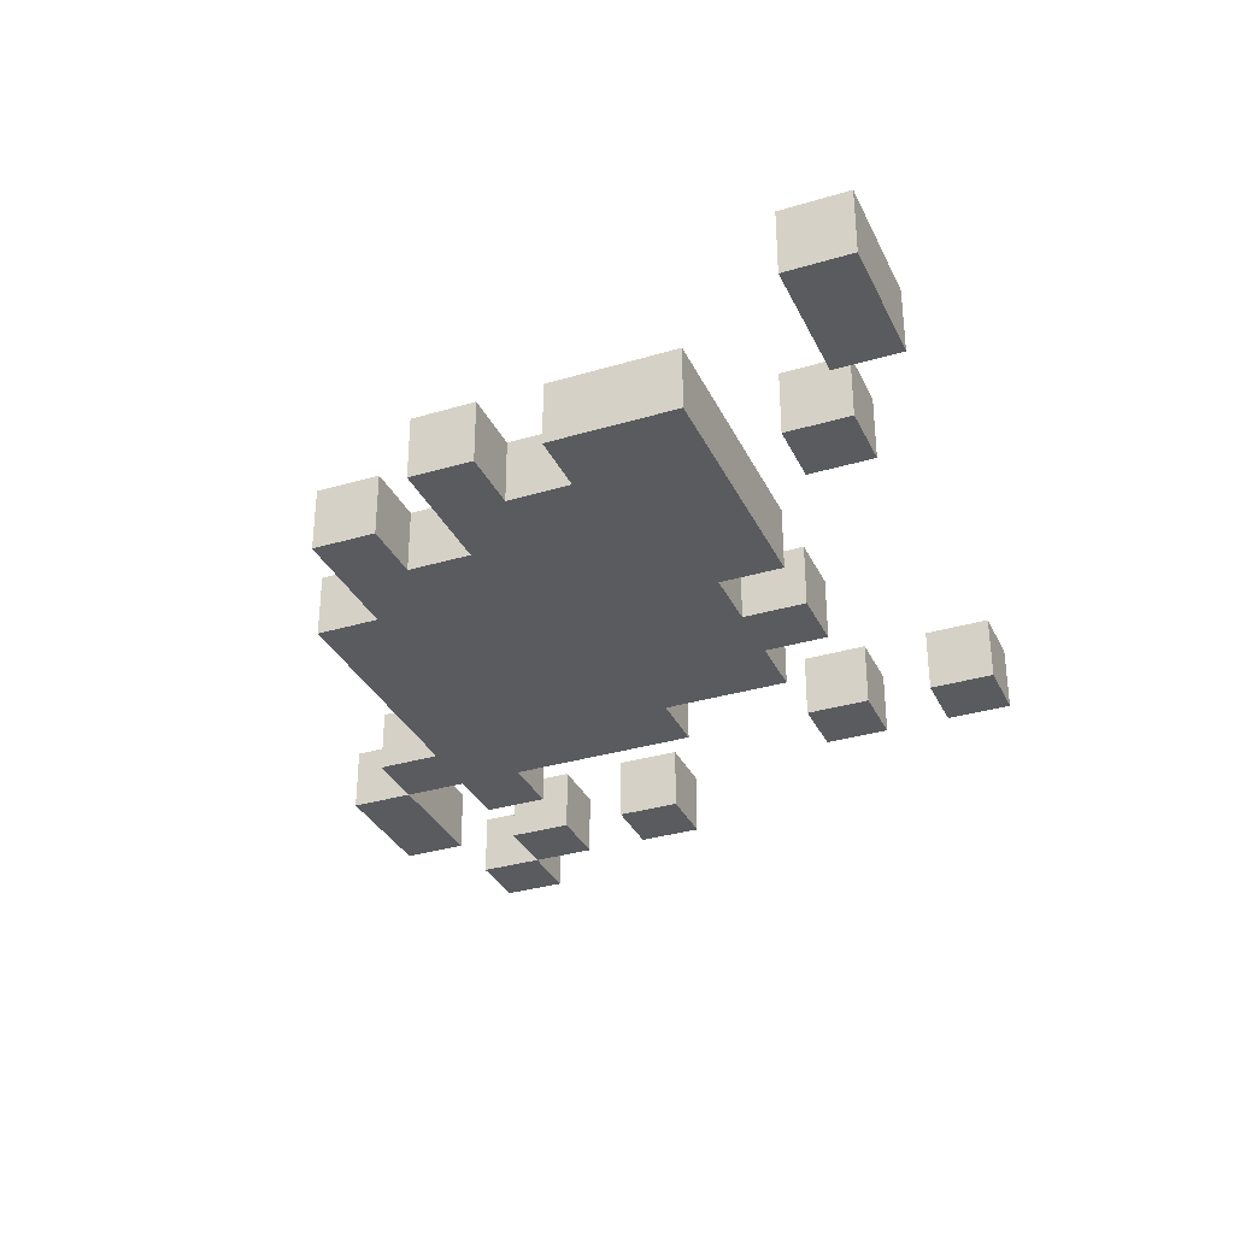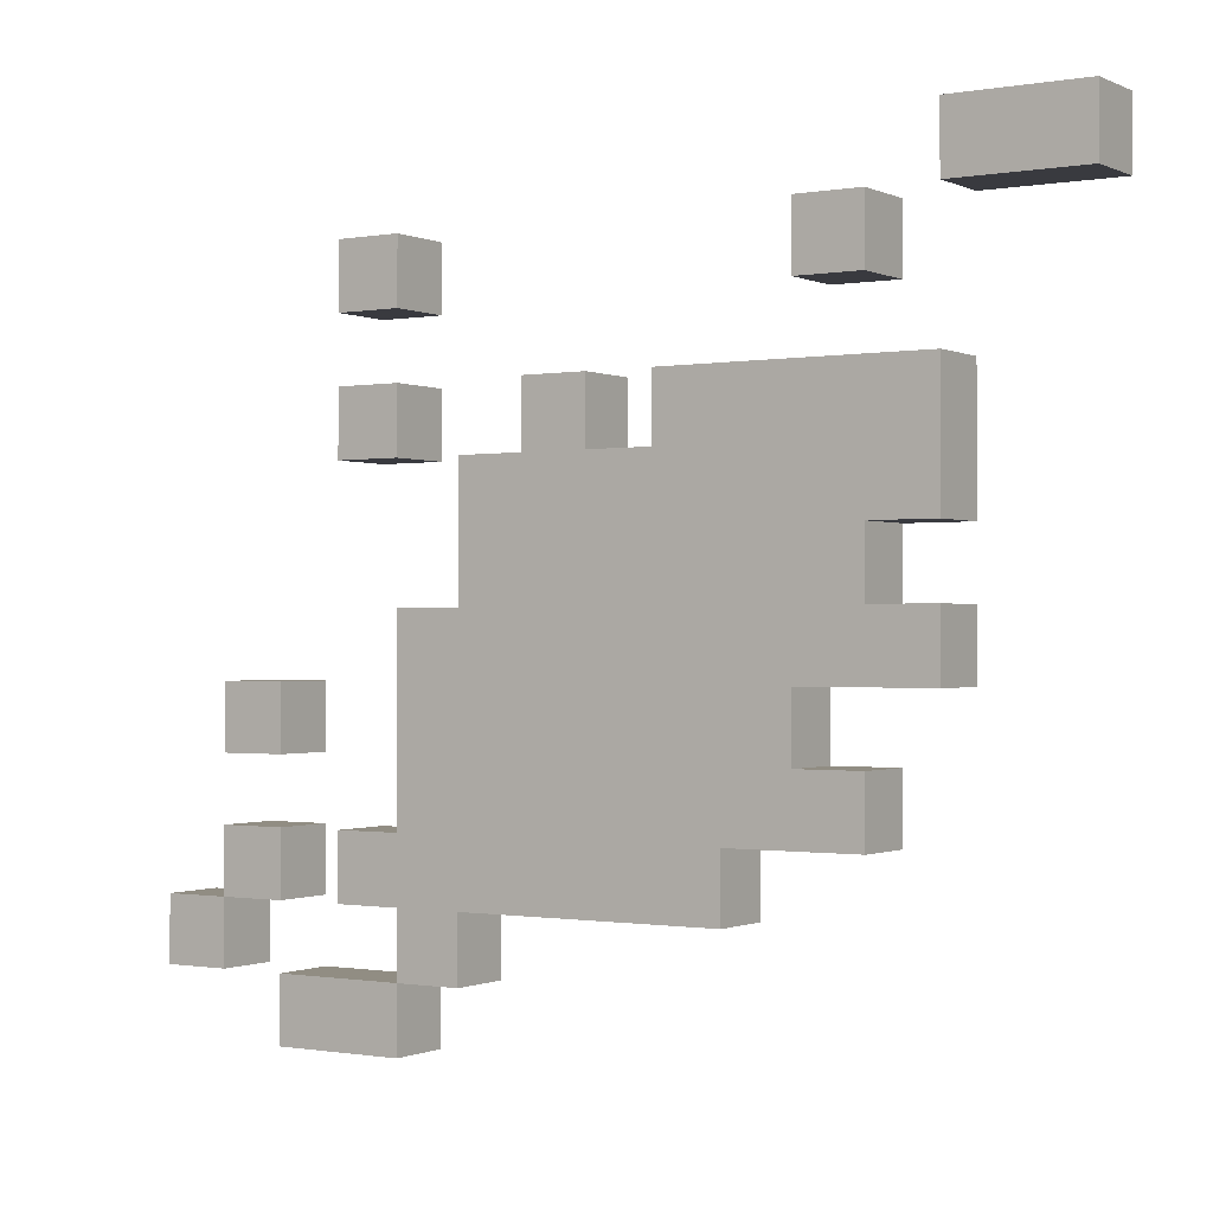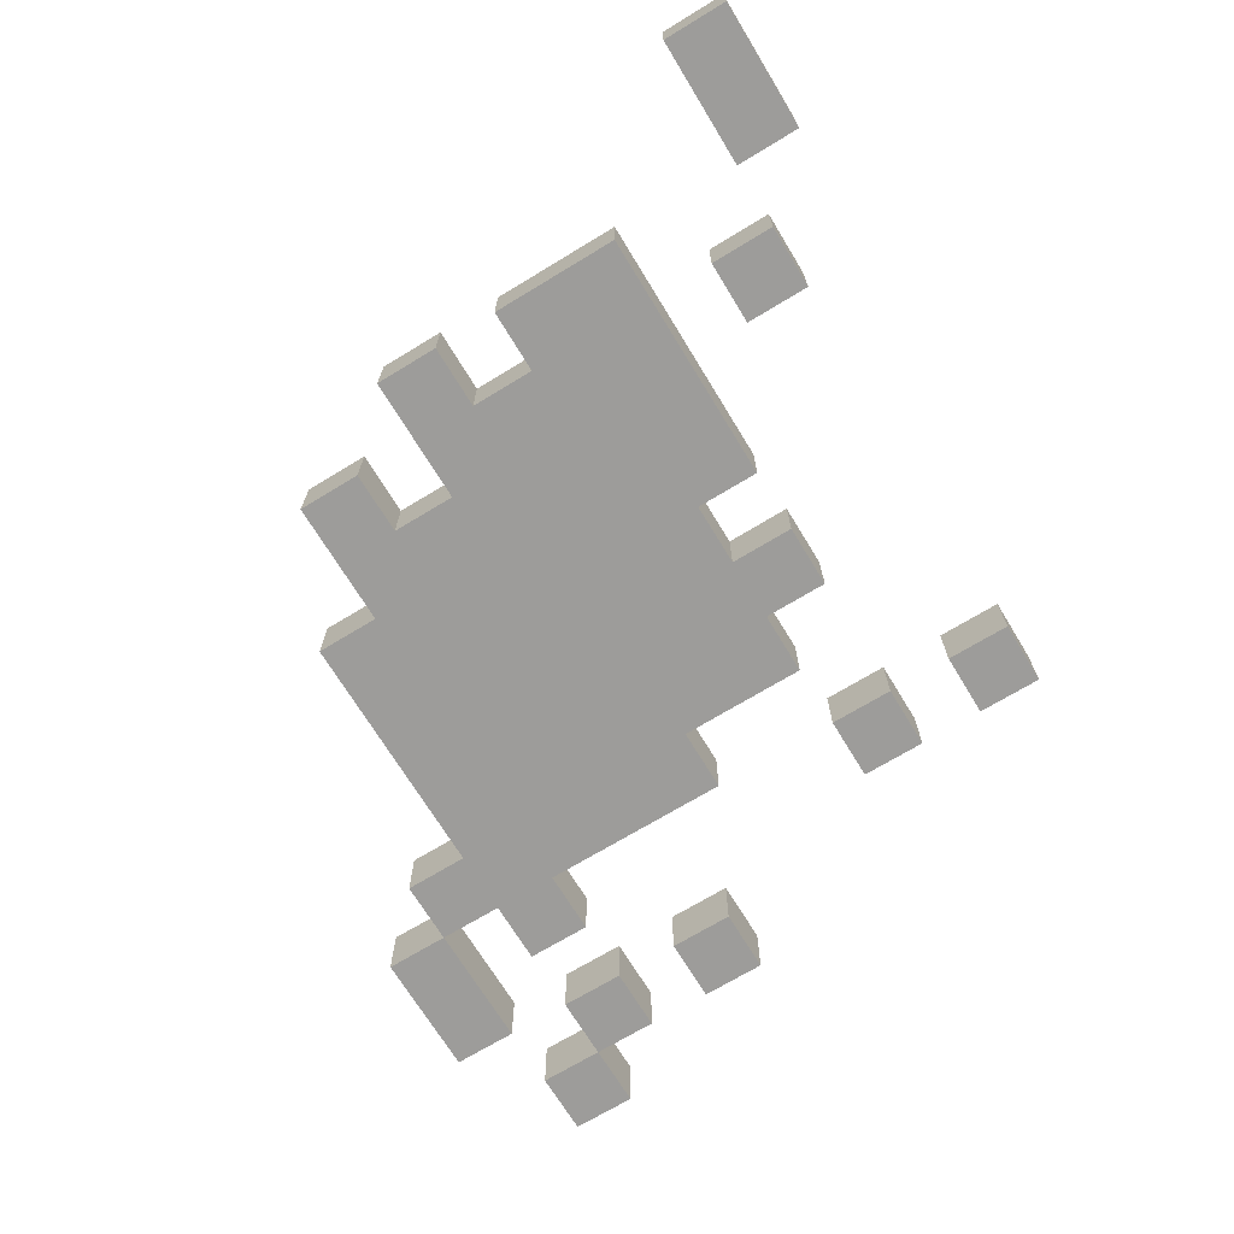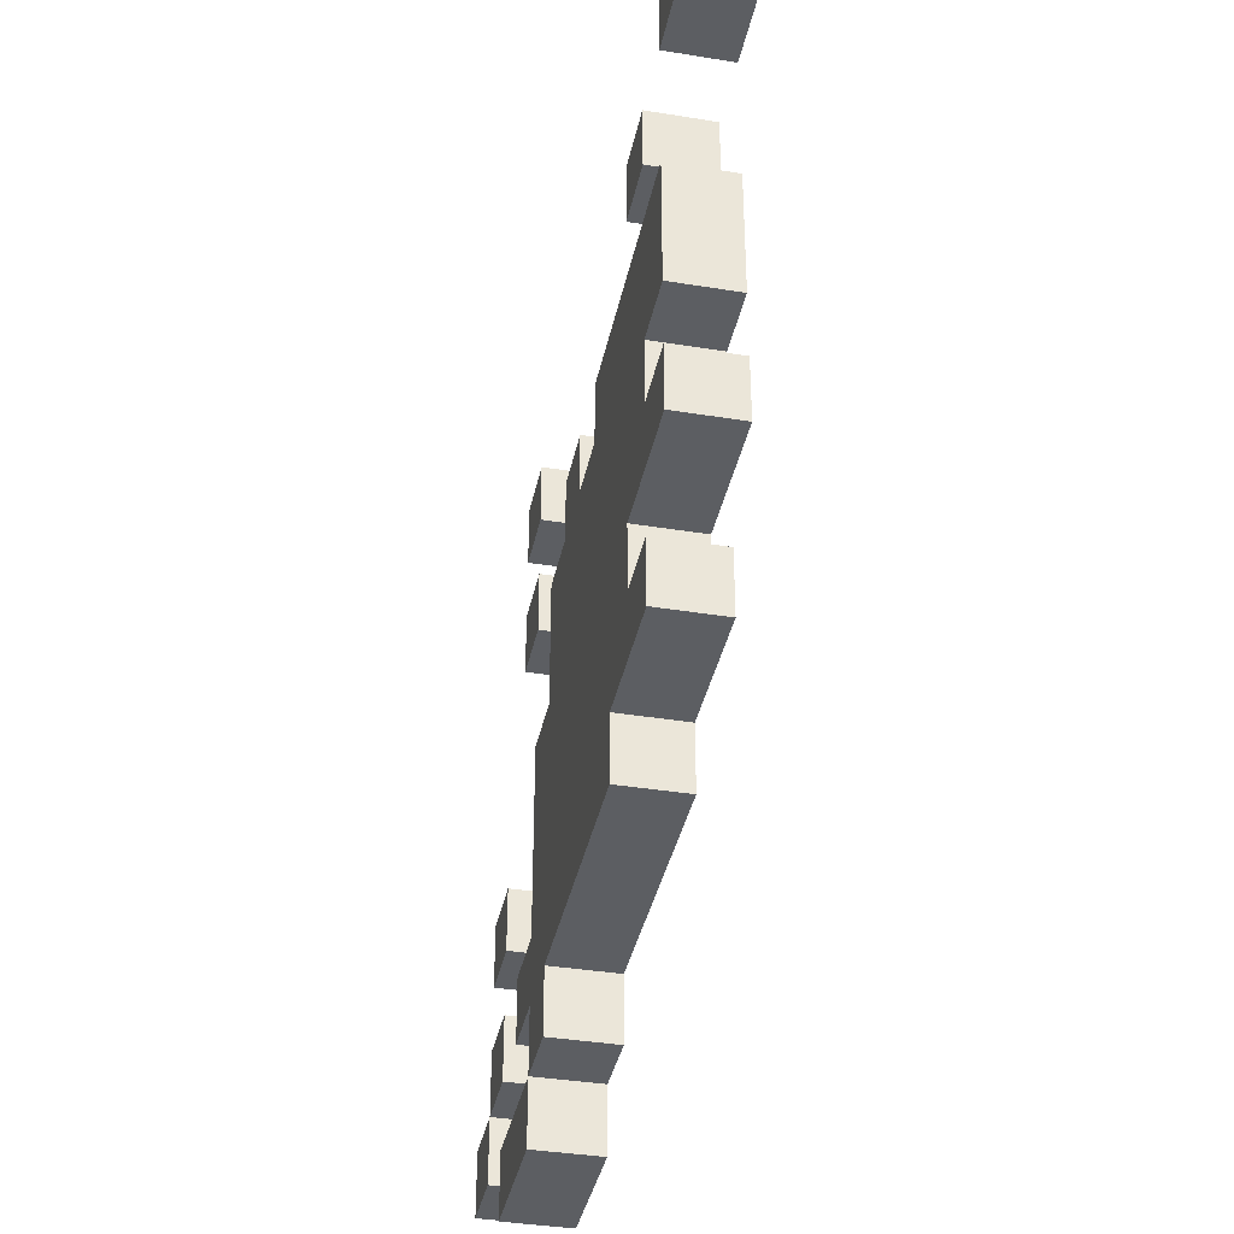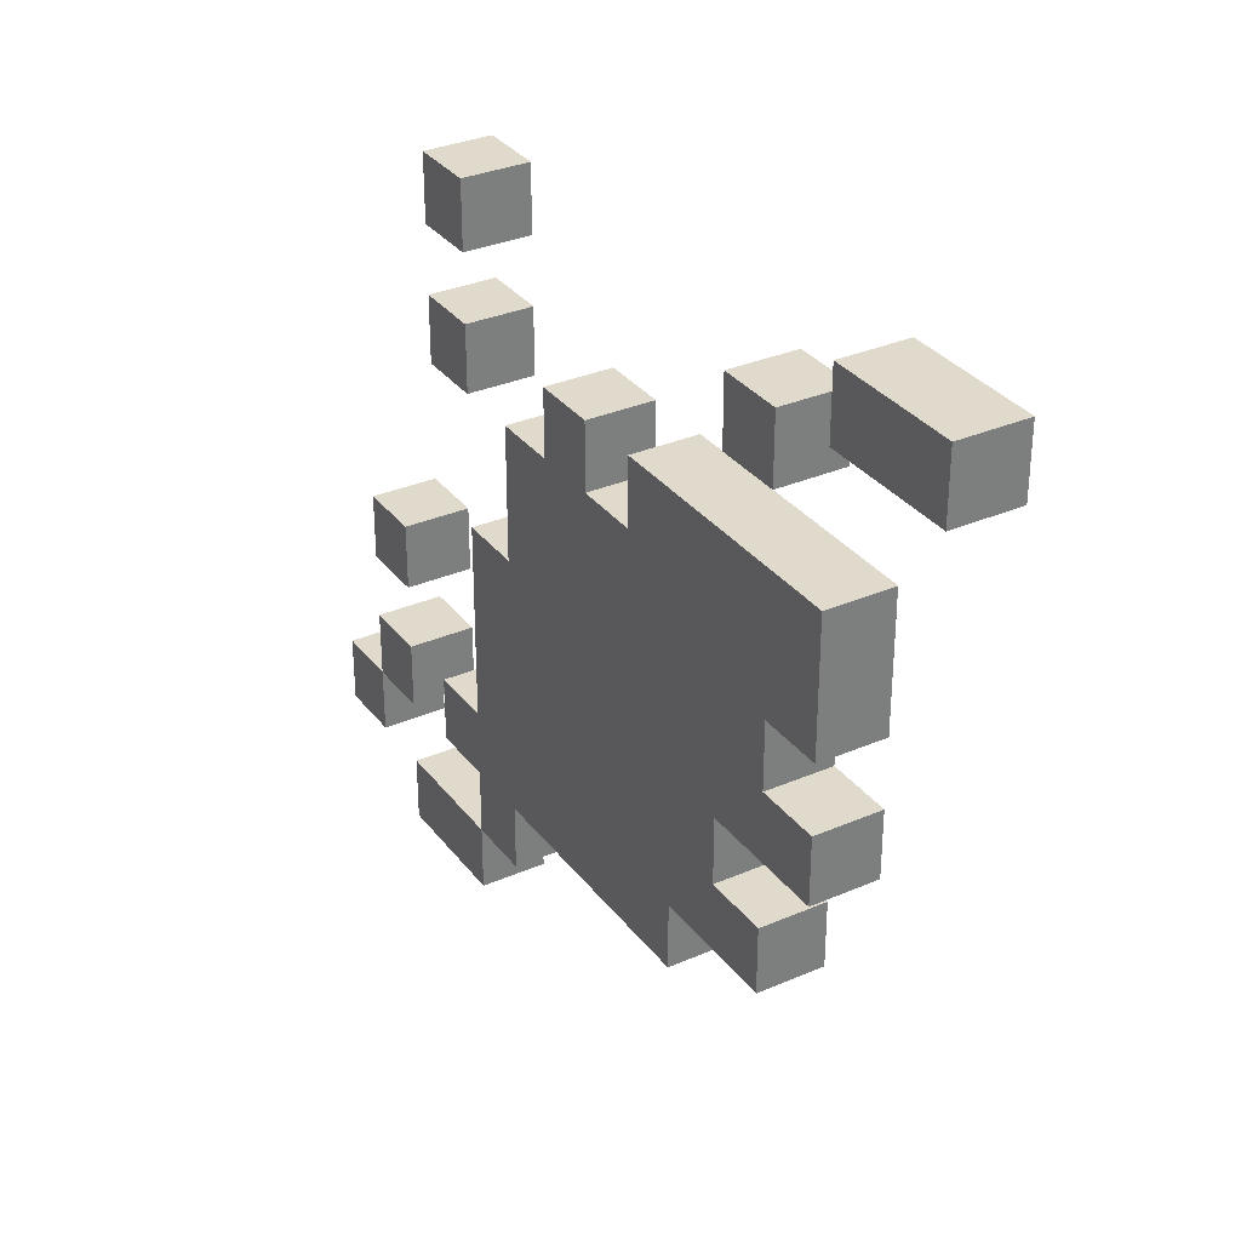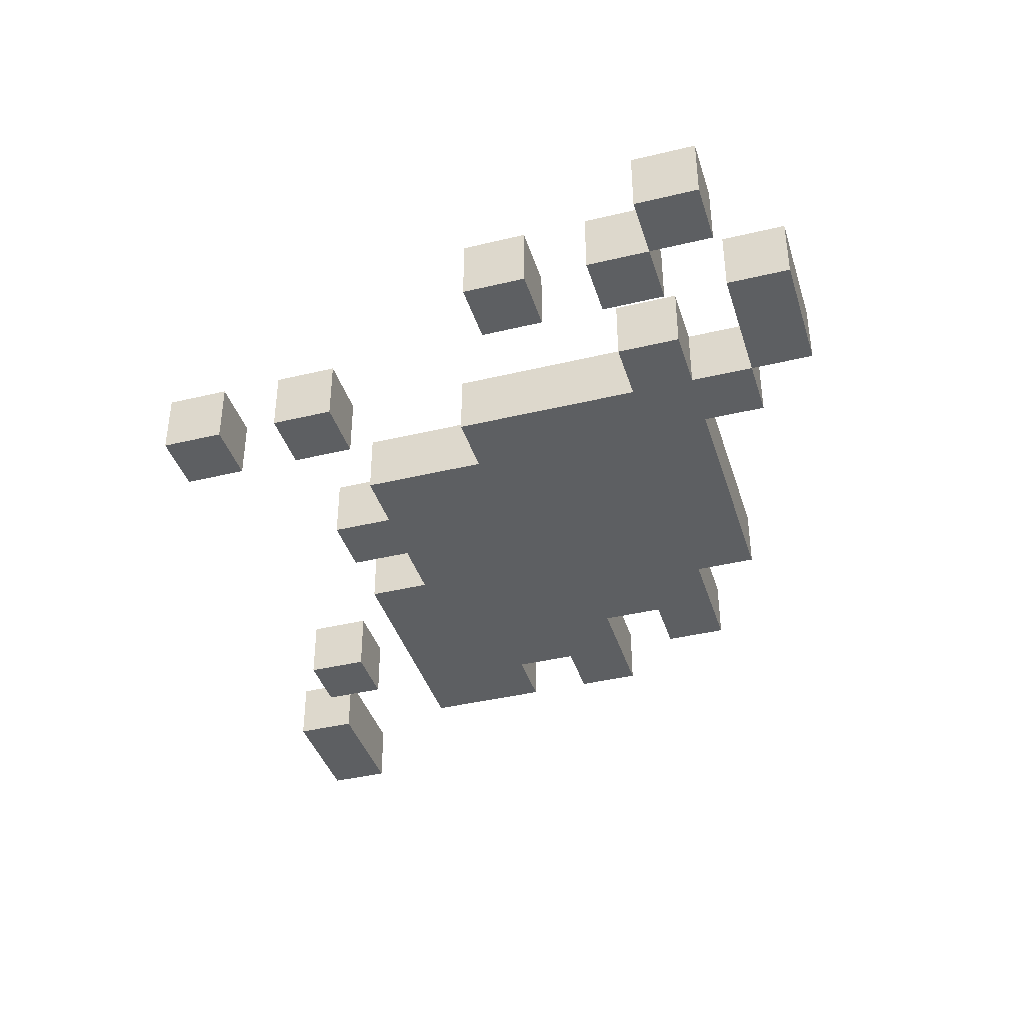
<metadata>
{"format":"obj","ext":"obj","renderer":"f3d","projection":"perspective","resolution":1024,"background":"white","views":[{"elev":-32.9,"azim":-67.5,"up":"+Y"},{"elev":-0.7,"azim":-147.2,"up":"+Z"},{"elev":-70.2,"azim":-58.7,"up":"+Y"},{"elev":-38.1,"azim":-101.7,"up":"+Z"},{"elev":32.4,"azim":-121.1,"up":"+Z"},{"elev":-39.5,"azim":106.7,"up":"+Y"}]}
</metadata>
<code>
g blood_01
v -7 0 6
v -7 0 5
v -7 1 6
v -7 1 5
v -5 0 3
v -5 0 1
v -5 0 -0
v -5 0 -1
v -5 1 3
v -5 1 1
v -5 1 -0
v -5 1 -1
v -4 0 5
v -4 0 4
v -4 0 1
v -4 0 -0
v -4 0 -2
v -4 0 -3
v -4 1 5
v -4 1 4
v -4 1 1
v -4 1 -0
v -4 1 -2
v -4 1 -3
v -3 0 -1
v -3 0 -2
v -3 1 -1
v -3 1 -2
v -2 0 -3
v -2 0 -4
v -2 1 -3
v -2 1 -4
v 0 0 3
v 0 0 2
v 0 1 3
v 0 1 2
v 2 0 -4
v 2 0 -5
v 2 1 -4
v 2 1 -5
v 3 0 5
v 3 0 4
v 3 0 3
v 3 0 2
v 3 0 -5
v 3 0 -6
v 3 1 5
v 3 1 4
v 3 1 3
v 3 1 2
v 3 1 -5
v 3 1 -6
v 5 0 -1
v 5 0 -2
v 5 0 -3
v 5 0 -4
v 5 1 -1
v 5 1 -2
v 5 1 -3
v 5 1 -4
v 6 0 -4
v 6 0 -5
v 6 1 -4
v 6 1 -5
v -5 0 6
v -5 0 5
v -5 1 6
v -5 1 5
v -3 0 5
v -3 0 4
v -3 1 5
v -3 1 4
v -1 0 3
v -1 0 2
v -1 1 3
v -1 1 2
v 1 0 3
v 1 0 2
v 1 1 3
v 1 1 2
v 2 0 2
v 2 0 -0
v 2 1 2
v 2 1 -0
v 3 0 -0
v 3 0 -3
v 3 0 -4
v 3 0 -5
v 3 1 -0
v 3 1 -3
v 3 1 -4
v 3 1 -5
v 4 0 5
v 4 0 4
v 4 0 3
v 4 0 2
v 4 0 -3
v 4 0 -4
v 4 1 5
v 4 1 4
v 4 1 3
v 4 1 2
v 4 1 -3
v 4 1 -4
v 5 0 -5
v 5 0 -6
v 5 1 -5
v 5 1 -6
v 6 0 -1
v 6 0 -2
v 6 0 -3
v 6 0 -4
v 6 1 -1
v 6 1 -2
v 6 1 -3
v 6 1 -4
v 7 0 -4
v 7 0 -5
v 7 1 -4
v 7 1 -5
v -7 0 6
v -7 1 6
v -5 0 6
v -5 1 6
v -4 0 5
v -4 1 5
v -3 0 5
v -3 1 5
v 3 0 5
v 3 1 5
v 4 0 5
v 4 1 5
v -5 0 3
v -5 1 3
v -1 0 3
v -1 1 3
v 0 0 3
v 0 1 3
v 1 0 3
v 1 1 3
v 3 0 3
v 3 1 3
v 4 0 3
v 4 1 3
v -1 0 2
v -1 1 2
v 0 0 2
v 0 1 2
v 1 0 2
v 1 1 2
v 2 0 2
v 2 1 2
v -5 0 -0
v -5 1 -0
v -4 0 -0
v -4 1 -0
v 2 0 -0
v 2 1 -0
v 3 0 -0
v 3 1 -0
v 5 0 -1
v 5 1 -1
v 6 0 -1
v 6 1 -1
v -4 0 -2
v -4 1 -2
v -3 0 -2
v -3 1 -2
v 3 0 -3
v 3 1 -3
v 4 0 -3
v 4 1 -3
v 5 0 -3
v 5 1 -3
v 6 0 -3
v 6 1 -3
v 6 0 -4
v 6 1 -4
v 7 0 -4
v 7 1 -4
v 3 0 -5
v 3 1 -5
v 5 0 -5
v 5 1 -5
v -7 0 5
v -7 1 5
v -5 0 5
v -5 1 5
v -4 0 4
v -4 1 4
v -3 0 4
v -3 1 4
v 3 0 4
v 3 1 4
v 4 0 4
v 4 1 4
v 3 0 2
v 3 1 2
v 4 0 2
v 4 1 2
v -5 0 1
v -5 1 1
v -4 0 1
v -4 1 1
v -5 0 -1
v -5 1 -1
v -3 0 -1
v -3 1 -1
v 5 0 -2
v 5 1 -2
v 6 0 -2
v 6 1 -2
v -4 0 -3
v -4 1 -3
v -2 0 -3
v -2 1 -3
v -2 0 -4
v -2 1 -4
v 2 0 -4
v 2 1 -4
v 3 0 -4
v 3 1 -4
v 4 0 -4
v 4 1 -4
v 5 0 -4
v 5 1 -4
v 6 0 -4
v 6 1 -4
v 2 0 -5
v 2 1 -5
v 3 0 -5
v 3 1 -5
v 6 0 -5
v 6 1 -5
v 7 0 -5
v 7 1 -5
v 3 0 -6
v 3 1 -6
v 5 0 -6
v 5 1 -6
v -7 0 6
v -5 0 6
v -7 0 5
v -5 0 5
v -4 0 5
v -3 0 5
v 3 0 5
v 4 0 5
v -4 0 4
v -3 0 4
v 3 0 4
v 4 0 4
v -5 0 3
v -1 0 3
v 0 0 3
v 1 0 3
v 3 0 3
v 4 0 3
v -1 0 2
v 0 0 2
v 1 0 2
v 2 0 2
v 3 0 2
v 4 0 2
v -5 0 1
v -4 0 1
v -5 0 -0
v -4 0 -0
v 2 0 -0
v 3 0 -0
v -5 0 -1
v -3 0 -1
v 5 0 -1
v 6 0 -1
v -4 0 -2
v -3 0 -2
v 5 0 -2
v 6 0 -2
v -4 0 -3
v -2 0 -3
v 3 0 -3
v 4 0 -3
v 5 0 -3
v 6 0 -3
v -2 0 -4
v 2 0 -4
v 3 0 -4
v 4 0 -4
v 5 0 -4
v 6 0 -4
v 7 0 -4
v 2 0 -5
v 3 0 -5
v 5 0 -5
v 6 0 -5
v 7 0 -5
v 3 0 -6
v 5 0 -6
v -7 1 6
v -5 1 6
v -7 1 5
v -5 1 5
v -4 1 5
v -3 1 5
v 3 1 5
v 4 1 5
v -4 1 4
v -3 1 4
v 3 1 4
v 4 1 4
v -5 1 3
v -1 1 3
v 0 1 3
v 1 1 3
v 3 1 3
v 4 1 3
v -1 1 2
v 0 1 2
v 1 1 2
v 2 1 2
v 3 1 2
v 4 1 2
v -5 1 1
v -4 1 1
v -5 1 -0
v -4 1 -0
v 2 1 -0
v 3 1 -0
v -5 1 -1
v -3 1 -1
v 5 1 -1
v 6 1 -1
v -4 1 -2
v -3 1 -2
v 5 1 -2
v 6 1 -2
v -4 1 -3
v -2 1 -3
v 3 1 -3
v 4 1 -3
v 5 1 -3
v 6 1 -3
v -2 1 -4
v 2 1 -4
v 3 1 -4
v 4 1 -4
v 5 1 -4
v 6 1 -4
v 7 1 -4
v 2 1 -5
v 3 1 -5
v 5 1 -5
v 6 1 -5
v 7 1 -5
v 3 1 -6
v 5 1 -6
f 3 2 1
f 4 2 3
f 9 6 5
f 10 6 9
f 11 8 7
f 12 8 11
f 19 14 13
f 20 14 19
f 21 16 15
f 22 16 21
f 23 18 17
f 24 18 23
f 27 26 25
f 28 26 27
f 31 30 29
f 32 30 31
f 35 34 33
f 36 34 35
f 39 38 37
f 40 38 39
f 47 42 41
f 48 42 47
f 49 44 43
f 50 44 49
f 51 46 45
f 52 46 51
f 57 54 53
f 58 54 57
f 59 56 55
f 60 56 59
f 63 62 61
f 64 62 63
f 65 66 67
f 67 66 68
f 69 70 71
f 71 70 72
f 73 74 75
f 75 74 76
f 77 78 79
f 79 78 80
f 81 82 83
f 83 82 84
f 85 86 89
f 89 86 90
f 87 88 91
f 91 88 92
f 93 94 99
f 99 94 100
f 95 96 101
f 101 96 102
f 97 98 103
f 103 98 104
f 105 106 107
f 107 106 108
f 109 110 113
f 113 110 114
f 111 112 115
f 115 112 116
f 117 118 119
f 119 118 120
f 123 122 121
f 124 122 123
f 127 126 125
f 128 126 127
f 131 130 129
f 132 130 131
f 135 134 133
f 136 134 135
f 139 138 137
f 140 138 139
f 143 142 141
f 144 142 143
f 147 146 145
f 148 146 147
f 151 150 149
f 152 150 151
f 155 154 153
f 156 154 155
f 159 158 157
f 160 158 159
f 163 162 161
f 164 162 163
f 167 166 165
f 168 166 167
f 171 170 169
f 172 170 171
f 175 174 173
f 176 174 175
f 179 178 177
f 180 178 179
f 183 182 181
f 184 182 183
f 185 186 187
f 187 186 188
f 189 190 191
f 191 190 192
f 193 194 195
f 195 194 196
f 197 198 199
f 199 198 200
f 201 202 203
f 203 202 204
f 205 206 207
f 207 206 208
f 209 210 211
f 211 210 212
f 213 214 215
f 215 214 216
f 217 218 219
f 219 218 220
f 221 222 223
f 223 222 224
f 225 226 227
f 227 226 228
f 229 230 231
f 231 230 232
f 233 234 235
f 235 234 236
f 237 238 239
f 239 238 240
f 243 242 241
f 244 242 243
f 249 246 245
f 250 246 249
f 251 248 247
f 252 248 251
f 259 254 253
f 260 256 255
f 261 256 260
f 263 258 257
f 264 258 263
f 265 262 261
f 265 259 253
f 265 260 259
f 265 261 260
f 266 262 265
f 268 262 266
f 269 262 268
f 271 268 267
f 271 270 269
f 271 269 268
f 272 270 271
f 276 270 272
f 277 274 273
f 278 274 277
f 279 276 275
f 280 270 276
f 280 276 279
f 281 270 280
f 285 281 280
f 285 282 281
f 286 282 285
f 287 282 286
f 288 282 287
f 289 284 283
f 290 284 289
f 292 287 286
f 293 287 292
f 295 291 290
f 296 291 295
f 297 294 293
f 298 294 297
f 299 300 301
f 301 300 302
f 303 304 307
f 307 304 308
f 305 306 309
f 309 306 310
f 311 312 317
f 313 314 318
f 318 314 319
f 315 316 321
f 321 316 322
f 319 320 323
f 311 317 323
f 317 318 323
f 318 319 323
f 323 320 324
f 324 320 326
f 326 320 327
f 325 326 329
f 327 328 329
f 326 327 329
f 329 328 330
f 330 328 334
f 331 332 335
f 335 332 336
f 333 334 337
f 334 328 338
f 337 334 338
f 338 328 339
f 338 339 343
f 339 340 343
f 343 340 344
f 344 340 345
f 345 340 346
f 341 342 347
f 347 342 348
f 344 345 350
f 350 345 351
f 348 349 353
f 353 349 354
f 351 352 355
f 355 352 356

</code>
